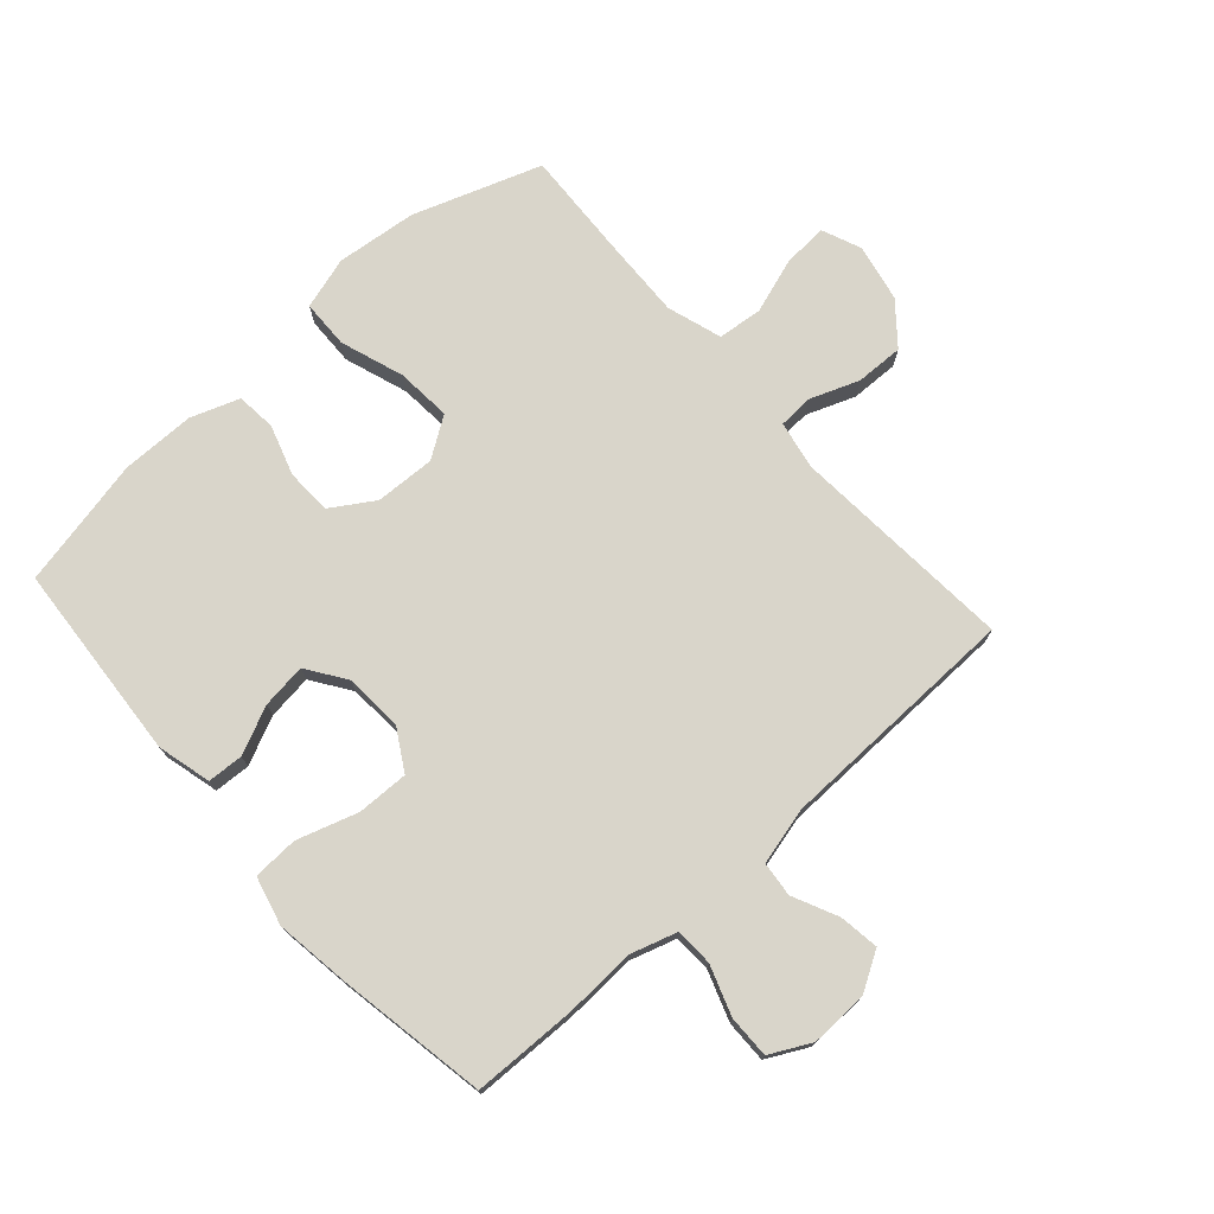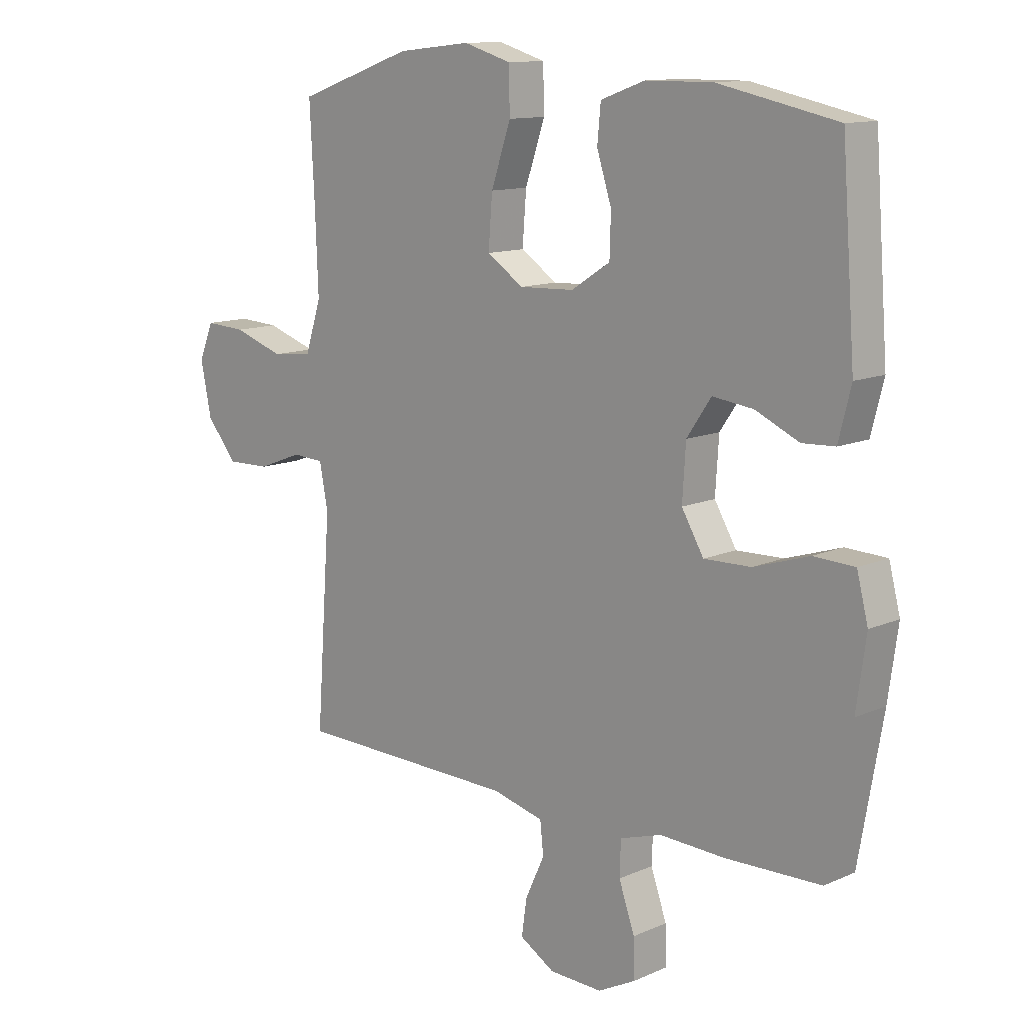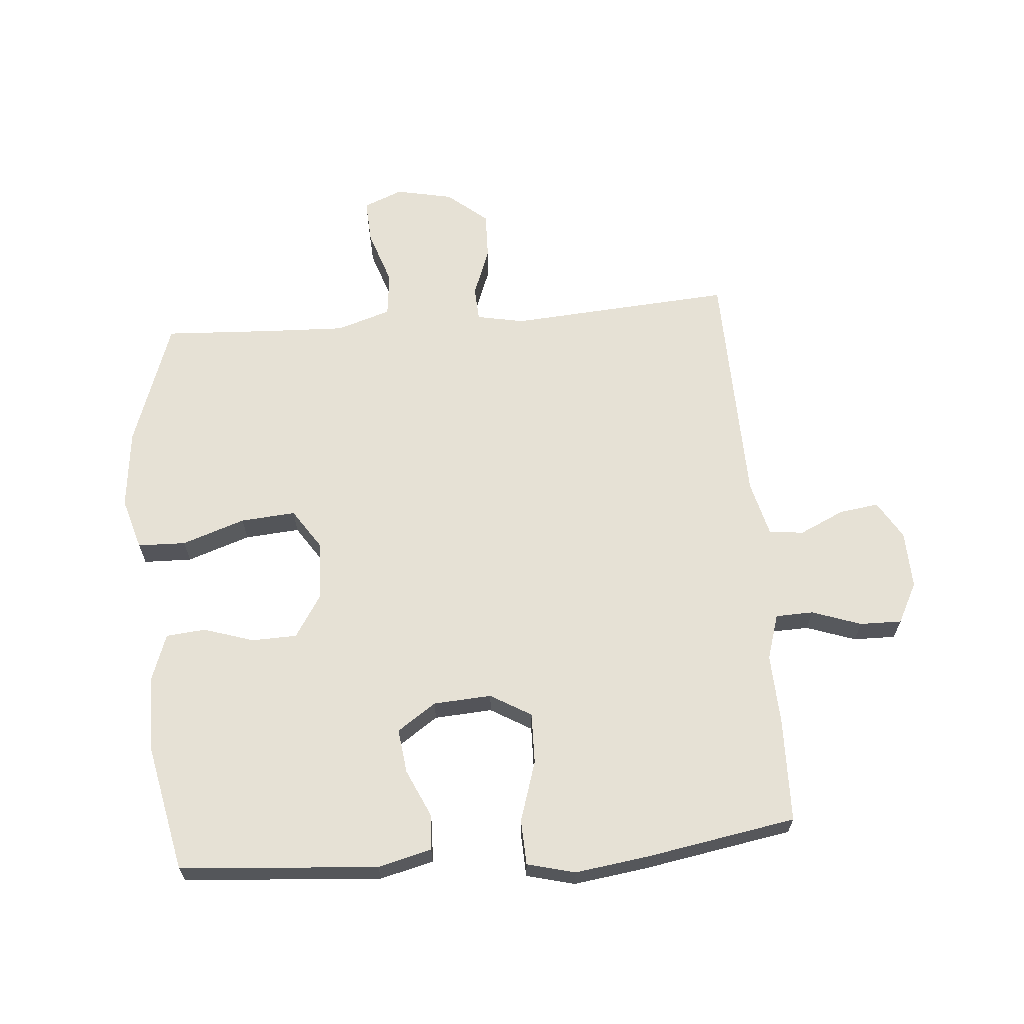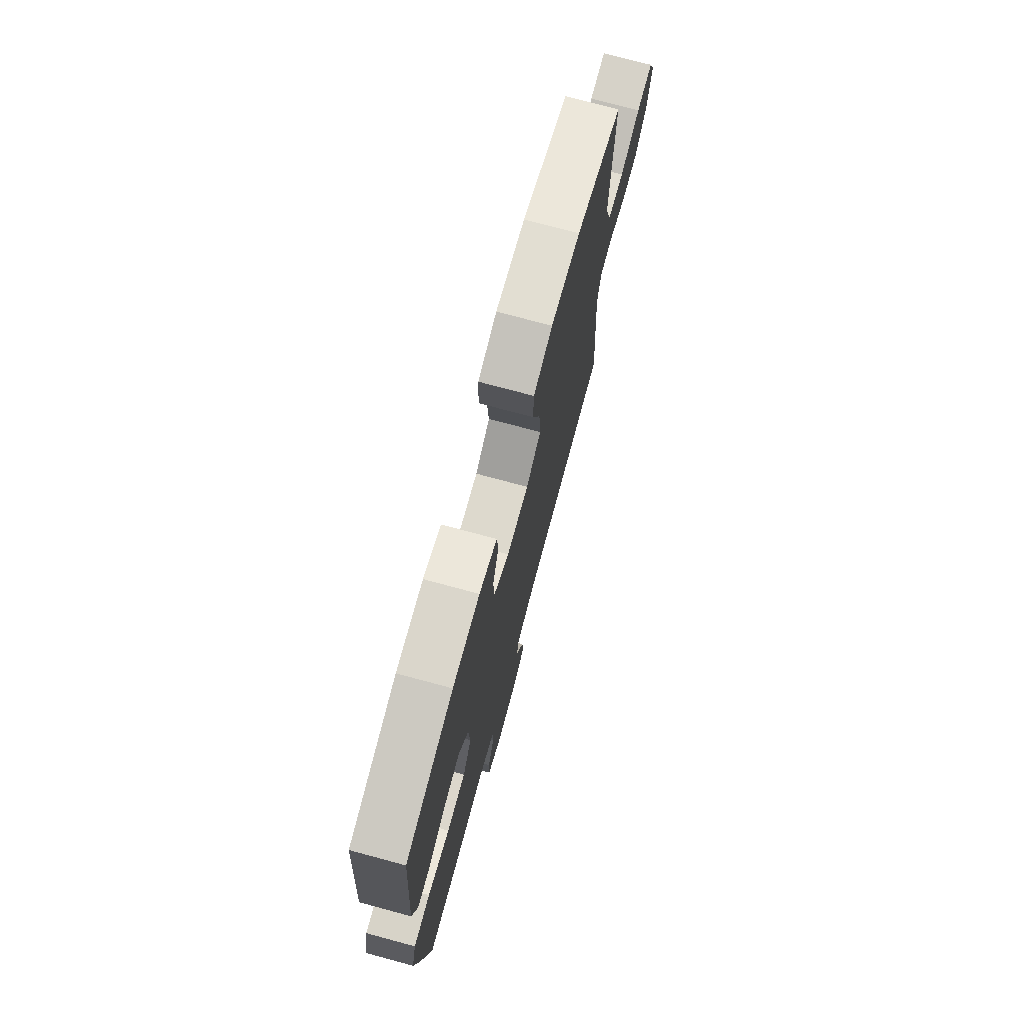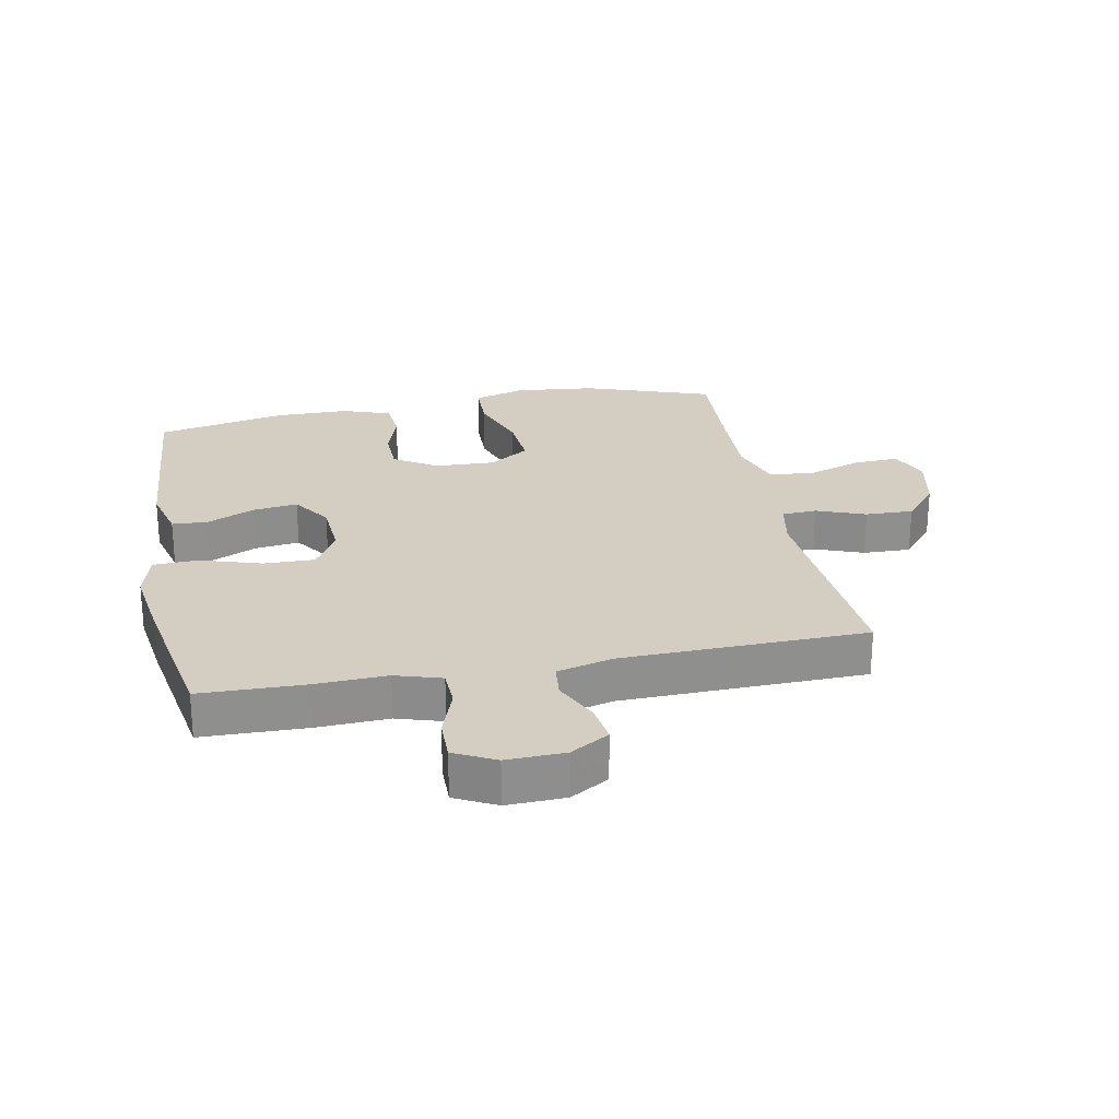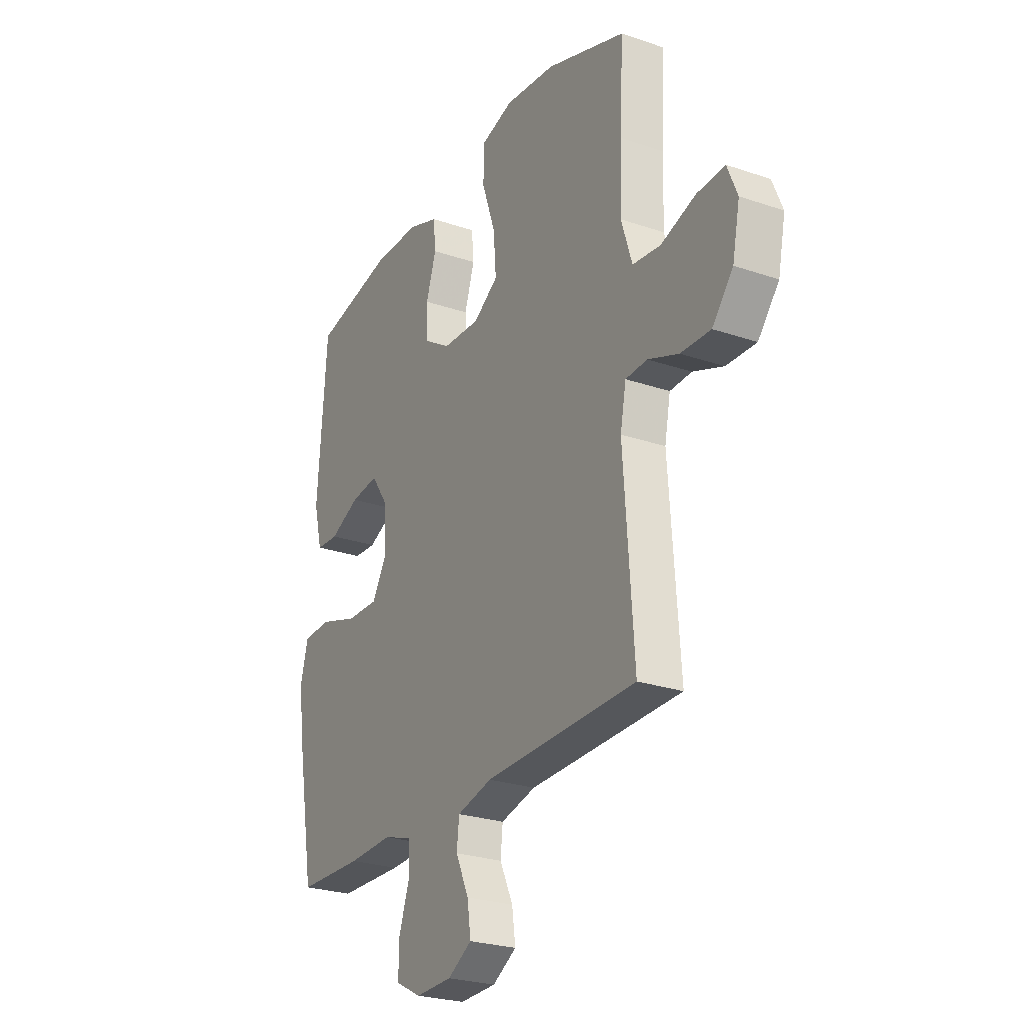
<metadata>
{"format":"obj","ext":"obj","renderer":"f3d","projection":"perspective","resolution":1024,"background":"white","views":[{"elev":74.5,"azim":138.2,"up":"+Y"},{"elev":12.1,"azim":44.0,"up":"+Z"},{"elev":64.6,"azim":85.3,"up":"+Y"},{"elev":74.4,"azim":105.1,"up":"+Z"},{"elev":25.1,"azim":169.0,"up":"+Y"},{"elev":-25.6,"azim":-118.7,"up":"+Z"}]}
</metadata>
<code>
v -0.5 0.07 0.5
v -0.294 0.07 0.572
v -0.164 0.07 0.586
v -0.08 0.07 0.561
v -0.078 0.07 0.483
v -0.113 0.07 0.381
v -0.12 0.07 0.292
v -0.055 0.07 0.249
v 0.042 0.07 0.253
v 0.111 0.07 0.297
v 0.113 0.07 0.37
v 0.087 0.07 0.451
v 0.093 0.07 0.515
v 0.171 0.07 0.543
v 0.29 0.07 0.544
v 0.5 0.07 0.5
v 0.524 0.07 0.179
v 0.502 0.07 0.092
v 0.444 0.07 0.089
v 0.367 0.07 0.124
v 0.295 0.07 0.133
v 0.252 0.07 0.07
v 0.246 0.07 -0.024
v 0.285 0.07 -0.09
v 0.368 0.07 -0.088
v 0.466 0.07 -0.057
v 0.539 0.07 -0.06
v 0.559 0.07 -0.138
v 0.542 0.07 -0.259
v 0.5 0.07 -0.5
v 0.331 0.07 -0.504
v 0.216 0.07 -0.499
v 0.142 0.07 -0.522
v 0.14 0.07 -0.583
v 0.168 0.07 -0.663
v 0.169 0.07 -0.731
v 0.103 0.07 -0.765
v 0.009 0.07 -0.762
v -0.053 0.07 -0.725
v -0.044 0.07 -0.661
v -0.01 0.07 -0.588
v -0.016 0.07 -0.532
v -0.107 0.07 -0.509
v -0.5 0.07 -0.5
v -0.474 0.07 -0.137
v -0.489 0.07 -0.06
v -0.545 0.07 -0.057
v -0.624 0.07 -0.087
v -0.701 0.07 -0.089
v -0.755 0.07 -0.024
v -0.774 0.07 0.069
v -0.748 0.07 0.132
v -0.676 0.07 0.128
v -0.586 0.07 0.098
v -0.514 0.07 0.106
v -0.486 0.07 0.194
v -0.491 0.07 0.326
v -0.5 0 0.5
v -0.294 0 0.572
v -0.164 0 0.586
v -0.08 0 0.561
v -0.078 0 0.483
v -0.113 0 0.381
v -0.12 0 0.292
v -0.055 0 0.249
v 0.042 0 0.253
v 0.111 0 0.297
v 0.113 0 0.37
v 0.087 0 0.451
v 0.093 0 0.515
v 0.171 0 0.543
v 0.29 0 0.544
v 0.5 0 0.5
v 0.524 0 0.179
v 0.502 0 0.092
v 0.444 0 0.089
v 0.367 0 0.124
v 0.295 0 0.133
v 0.252 0 0.07
v 0.246 0 -0.024
v 0.285 0 -0.09
v 0.368 0 -0.088
v 0.466 0 -0.057
v 0.539 0 -0.06
v 0.559 0 -0.138
v 0.542 0 -0.259
v 0.5 0 -0.5
v 0.331 0 -0.504
v 0.216 0 -0.499
v 0.142 0 -0.522
v 0.14 0 -0.583
v 0.168 0 -0.663
v 0.169 0 -0.731
v 0.103 0 -0.765
v 0.009 0 -0.762
v -0.053 0 -0.725
v -0.044 0 -0.661
v -0.01 0 -0.588
v -0.016 0 -0.532
v -0.107 0 -0.509
v -0.5 0 -0.5
v -0.474 0 -0.137
v -0.489 0 -0.06
v -0.545 0 -0.057
v -0.624 0 -0.087
v -0.701 0 -0.089
v -0.755 0 -0.024
v -0.774 0 0.069
v -0.748 0 0.132
v -0.676 0 0.128
v -0.586 0 0.098
v -0.514 0 0.106
v -0.486 0 0.194
v -0.491 0 0.326
f 51 52 53 54
f 51 54 55
f 50 51 55
f 47 48 49 50
f 46 47 50 55
f 45 46 55 56
f 43 44 45
f 42 43 45 56
f 38 39 40 41
f 38 41 42
f 37 38 42
f 34 35 36 37
f 33 34 37 42
f 32 33 42 56
f 25 26 27 28
f 24 25 28 29
f 17 18 19 20
f 17 20 21
f 16 17 21
f 15 16 21 22
f 11 12 13 14
f 10 11 14 15
f 3 4 5 6
f 3 6 7
f 57 1 2 3
f 57 3 7
f 56 57 7 8
f 32 56 8 9
f 31 32 9 10
f 24 29 30 31
f 23 24 31
f 23 31 10
f 22 23 10
f 10 15 22
f 111 110 109 108
f 112 111 108
f 112 108 107
f 107 106 105 104
f 112 107 104 103
f 113 112 103 102
f 102 101 100
f 113 102 100 99
f 98 97 96 95
f 99 98 95
f 99 95 94
f 94 93 92 91
f 99 94 91 90
f 113 99 90 89
f 85 84 83 82
f 86 85 82 81
f 77 76 75 74
f 78 77 74
f 78 74 73
f 79 78 73 72
f 71 70 69 68
f 72 71 68 67
f 63 62 61 60
f 64 63 60
f 60 59 58 114
f 64 60 114
f 65 64 114 113
f 66 65 113 89
f 67 66 89 88
f 88 87 86 81
f 88 81 80
f 67 88 80
f 67 80 79
f 79 72 67
f 1 58 59 2
f 2 59 60 3
f 3 60 61 4
f 4 61 62 5
f 5 62 63 6
f 6 63 64 7
f 7 64 65 8
f 8 65 66 9
f 9 66 67 10
f 10 67 68 11
f 11 68 69 12
f 12 69 70 13
f 13 70 71 14
f 14 71 72 15
f 15 72 73 16
f 16 73 74 17
f 17 74 75 18
f 18 75 76 19
f 19 76 77 20
f 20 77 78 21
f 21 78 79 22
f 22 79 80 23
f 23 80 81 24
f 24 81 82 25
f 25 82 83 26
f 26 83 84 27
f 27 84 85 28
f 28 85 86 29
f 29 86 87 30
f 30 87 88 31
f 31 88 89 32
f 32 89 90 33
f 33 90 91 34
f 34 91 92 35
f 35 92 93 36
f 36 93 94 37
f 37 94 95 38
f 38 95 96 39
f 39 96 97 40
f 40 97 98 41
f 41 98 99 42
f 42 99 100 43
f 43 100 101 44
f 44 101 102 45
f 45 102 103 46
f 46 103 104 47
f 47 104 105 48
f 48 105 106 49
f 49 106 107 50
f 50 107 108 51
f 51 108 109 52
f 52 109 110 53
f 53 110 111 54
f 54 111 112 55
f 55 112 113 56
f 56 113 114 57
f 57 114 58 1

</code>
